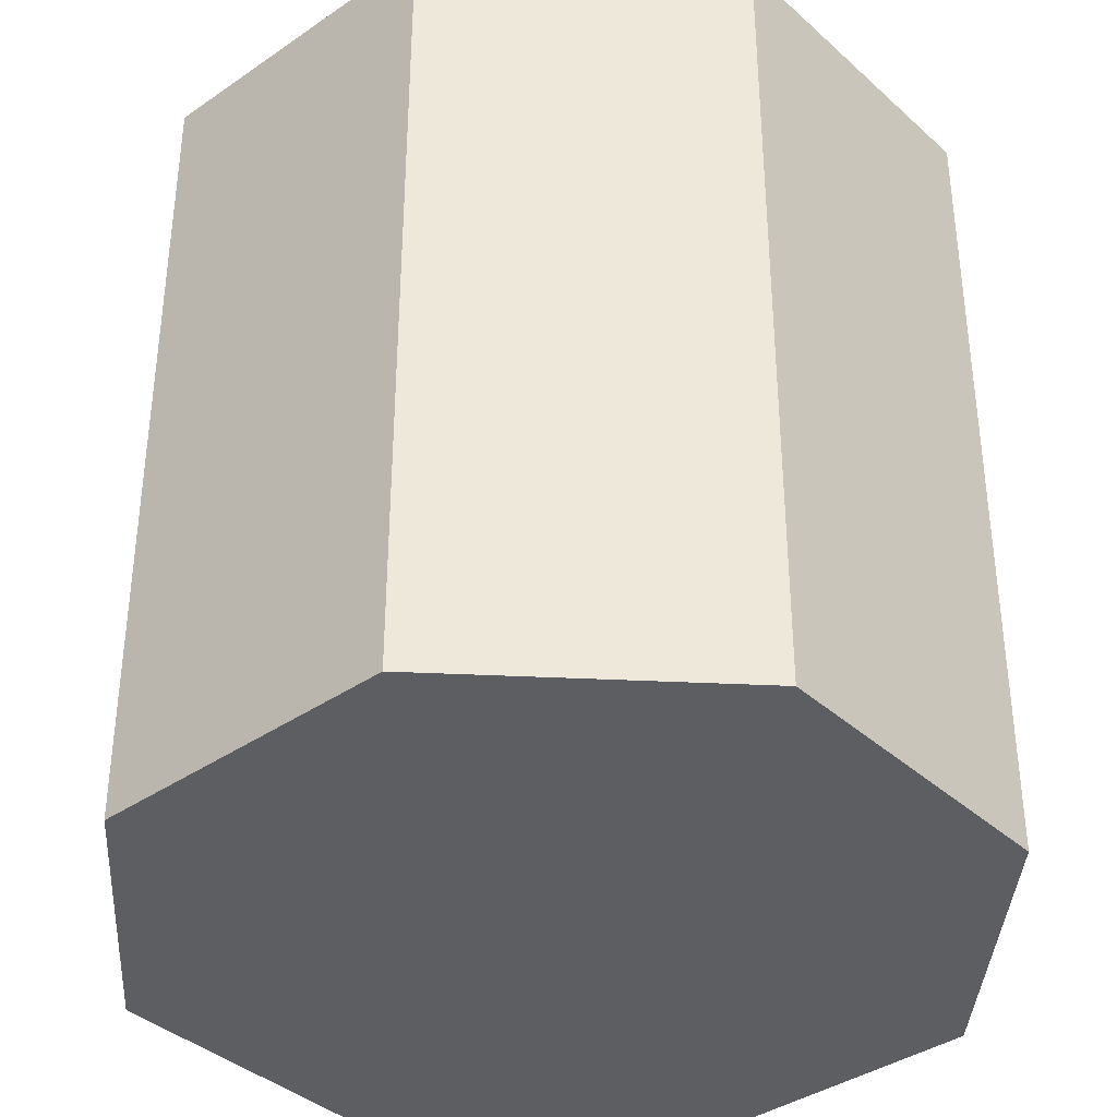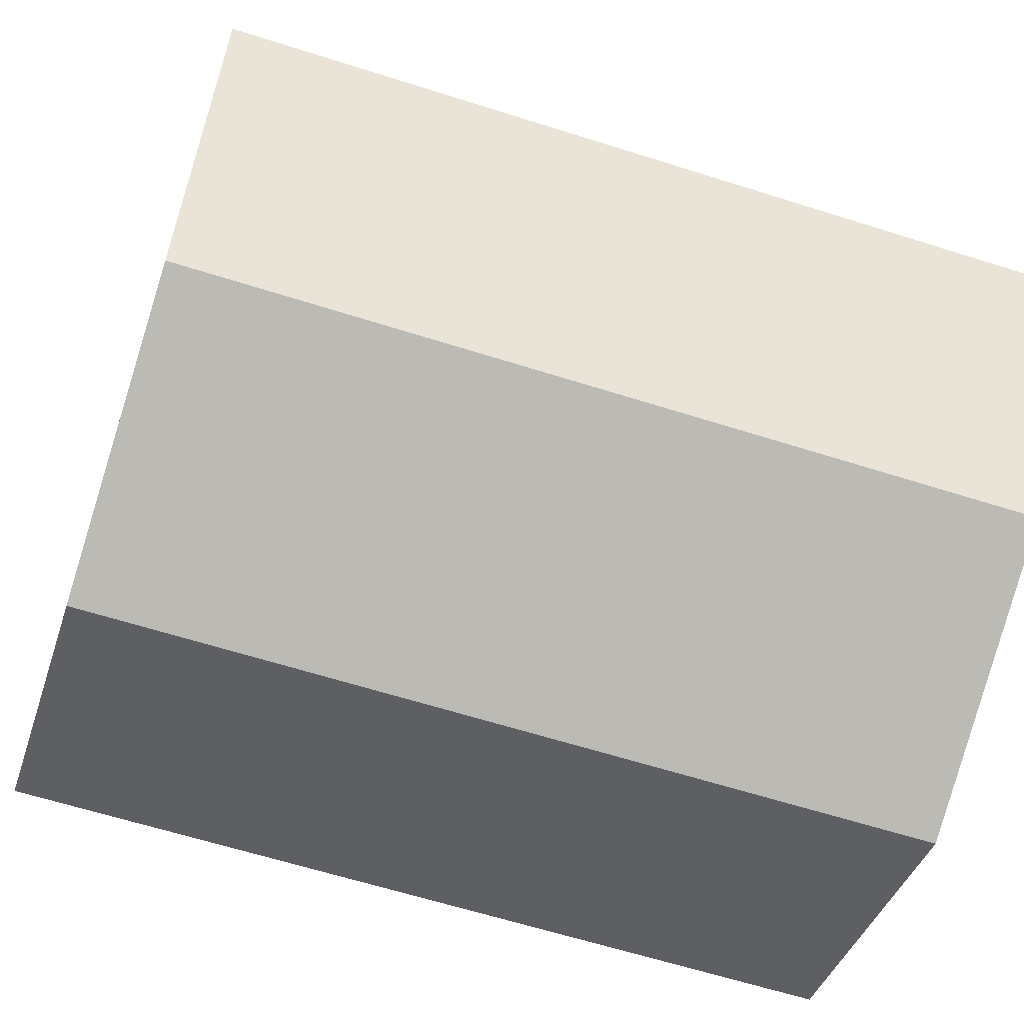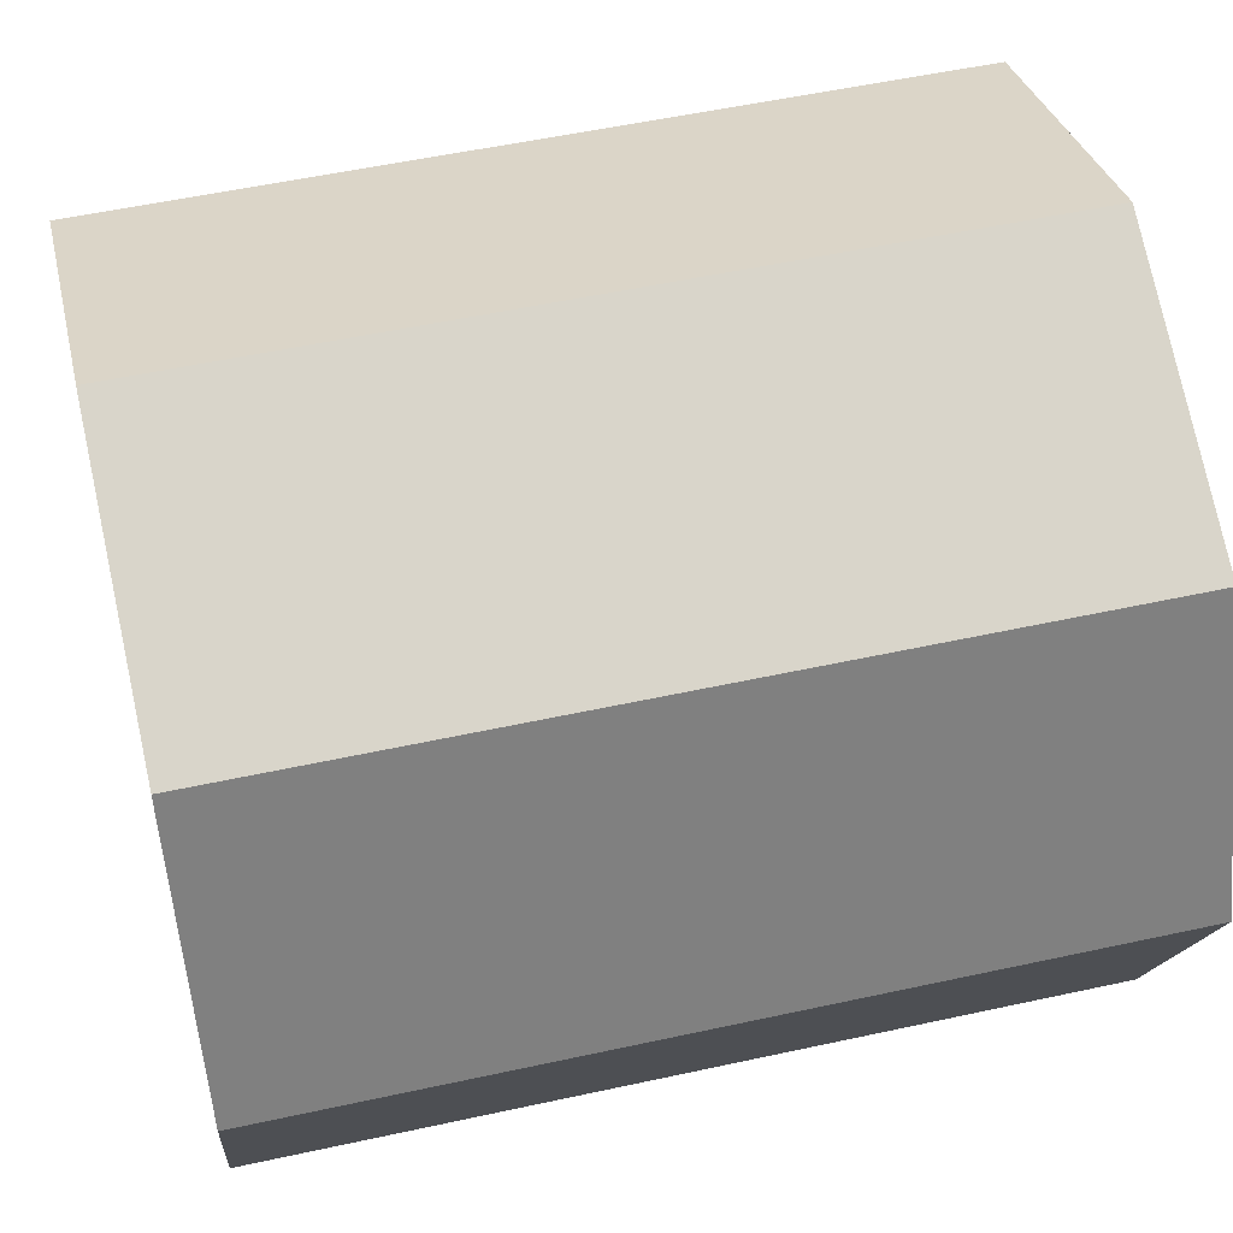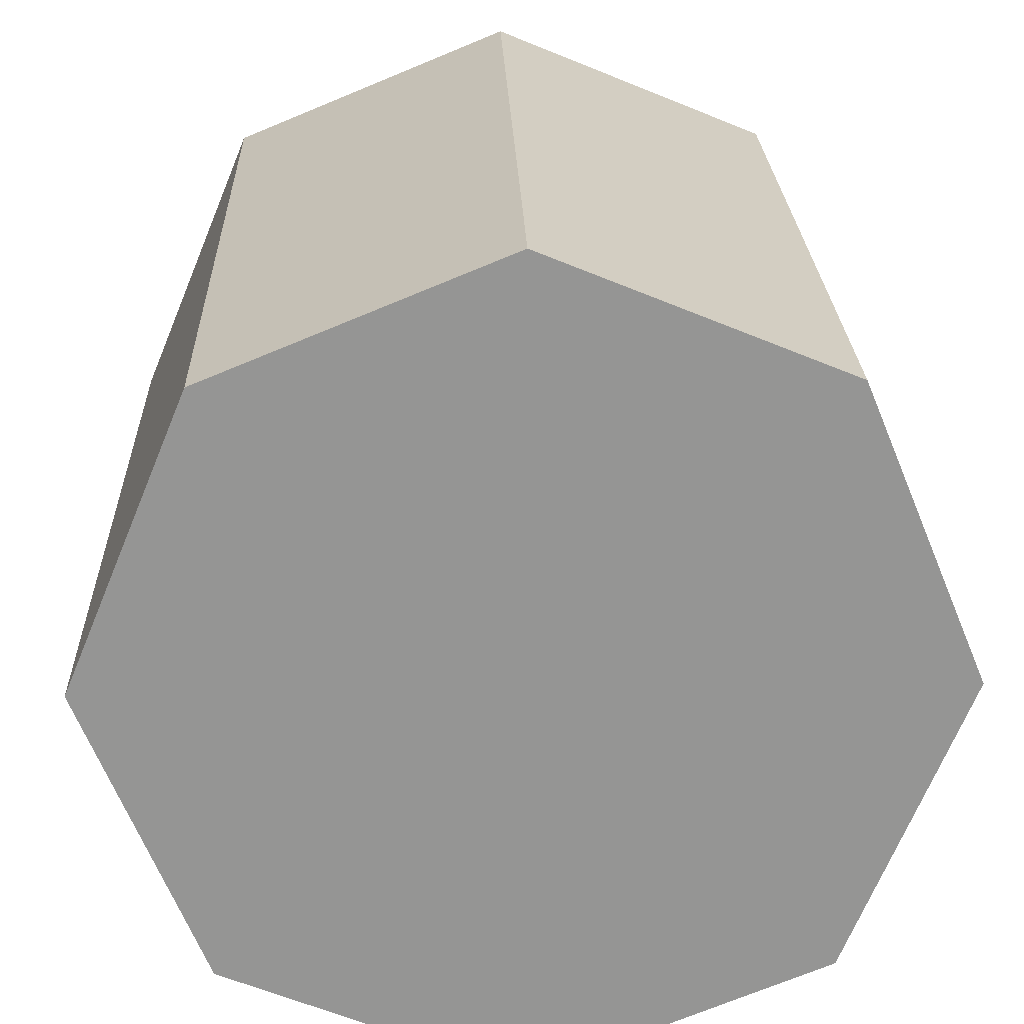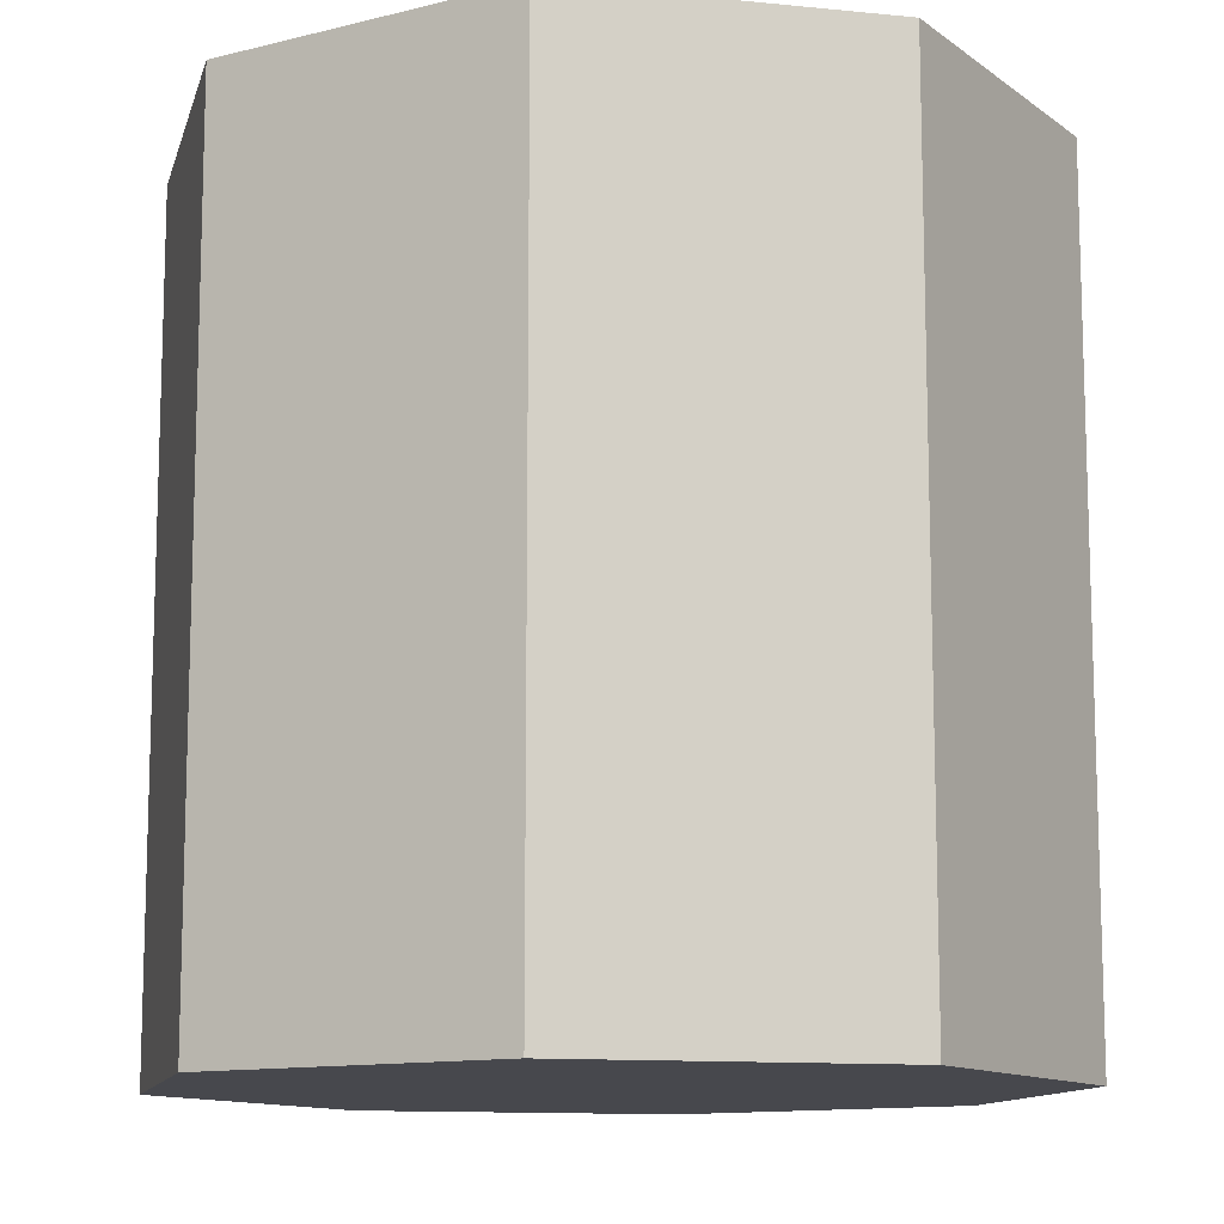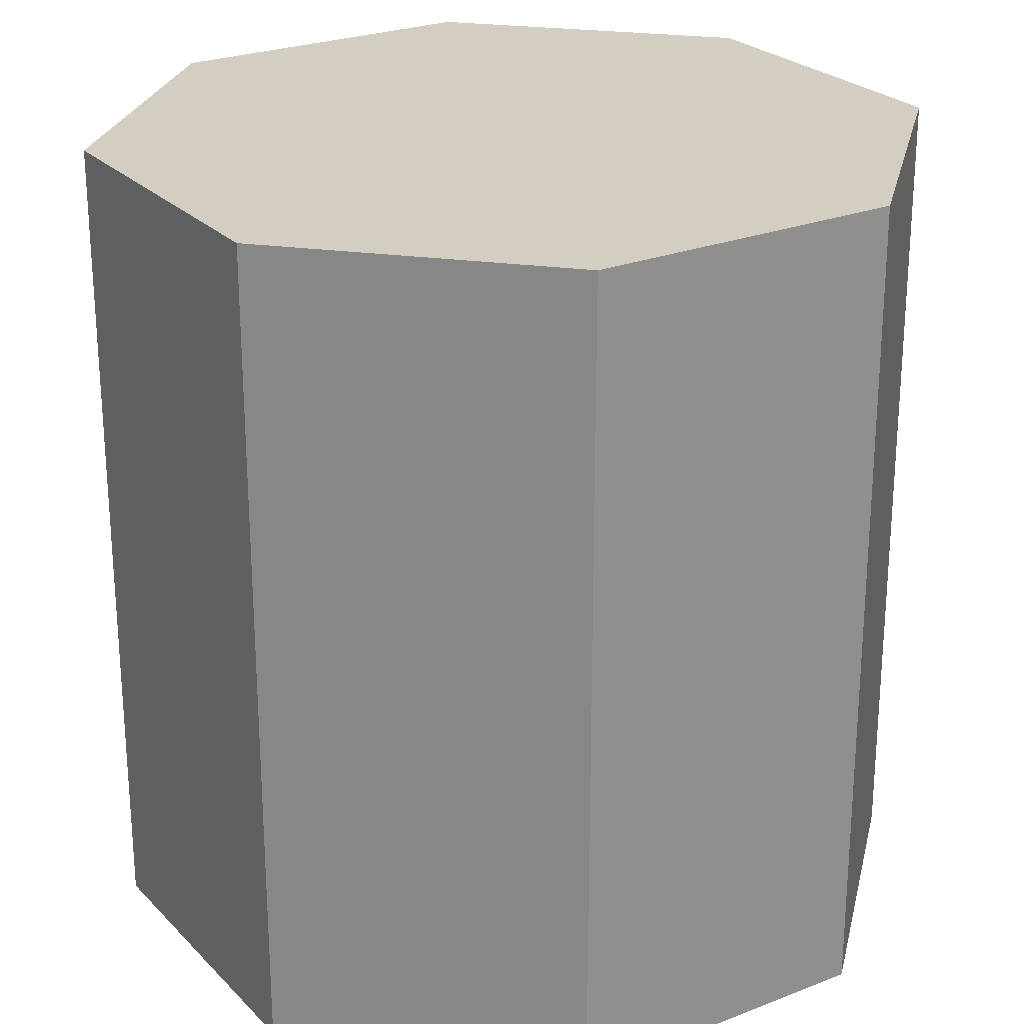
<metadata>
{"format":"obj","ext":"obj","renderer":"f3d","projection":"perspective","resolution":1024,"background":"white","views":[{"elev":-37.9,"azim":-161.1,"up":"+Y"},{"elev":-61.8,"azim":-108.0,"up":"+Z"},{"elev":53.2,"azim":-103.2,"up":"+Z"},{"elev":22.8,"azim":-1.8,"up":"+Z"},{"elev":-11.8,"azim":98.8,"up":"+Y"},{"elev":25.0,"azim":-145.0,"up":"+Y"}]}
</metadata>
<code>
o 立方體.003
v 35.4 0 35.4
v 35.4 100 35.4
v -35.4 0 35.4
v -35.4 100 35.4
v 35.4 0 -35.4
v 35.4 100 -35.4
v -35.4 0 -35.4
v -35.4 100 -35.4
v 0 0 50
v 0 100 50
v 0 0 -50
v 0 100 -50
v -50 0 0
v -50 100 0
v 50 0 0
v 50 100 0
v 0 100 0
v 0 0 0
f 9 10 4 3
f 13 14 8 7
f 11 12 6 5
f 15 16 2 1
f 18 11 5 15
f 17 10 2 16
f 14 4 10 17
f 13 7 11 18
f 7 8 12 11
f 1 2 10 9
f 3 13 18 9
f 8 14 17 12
f 12 17 16 6
f 9 18 15 1
f 5 6 16 15
f 3 4 14 13

</code>
